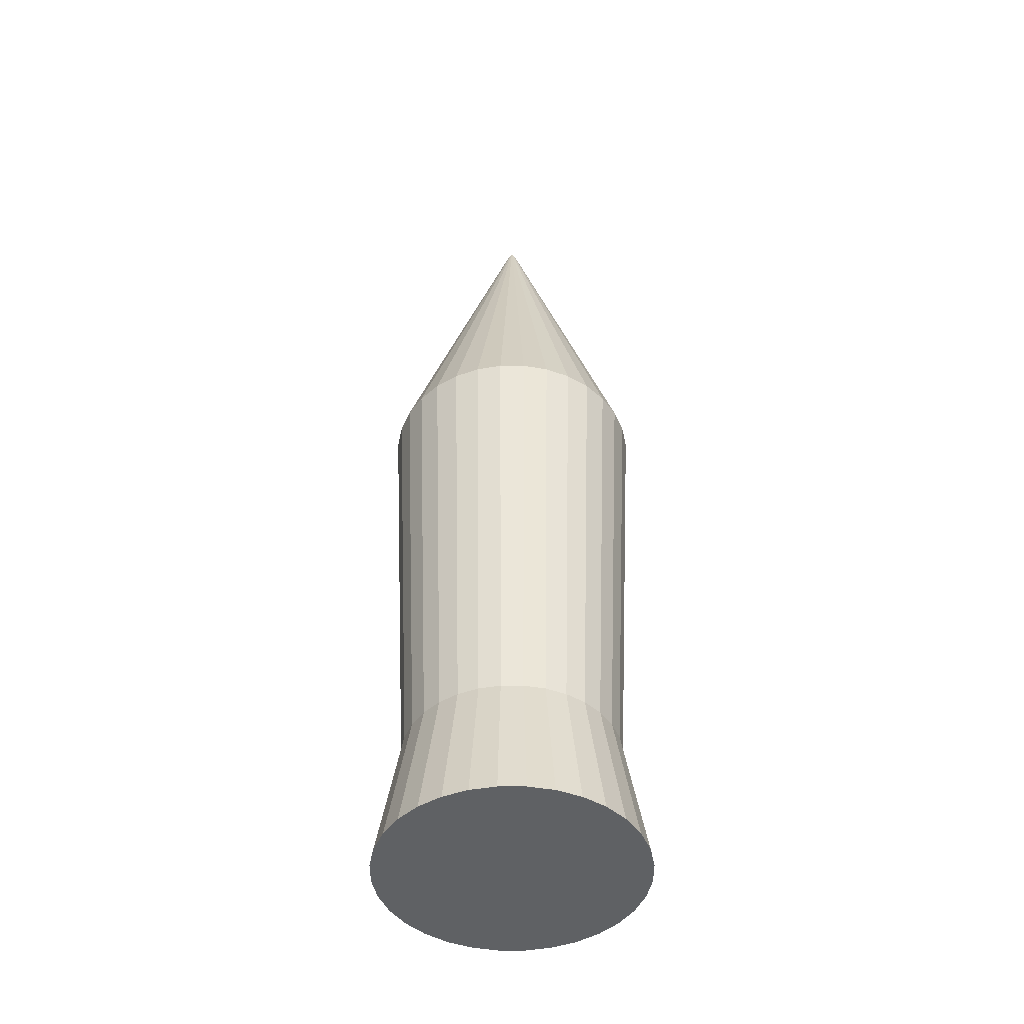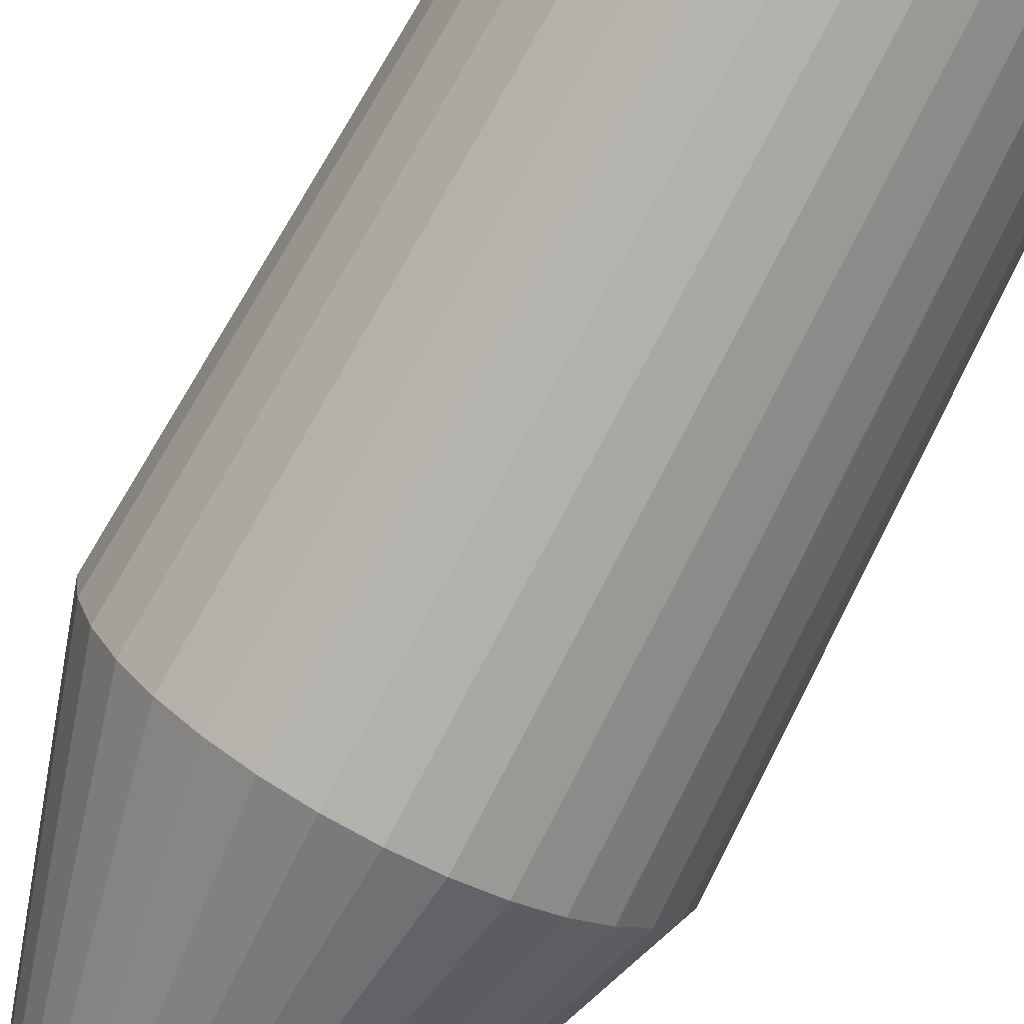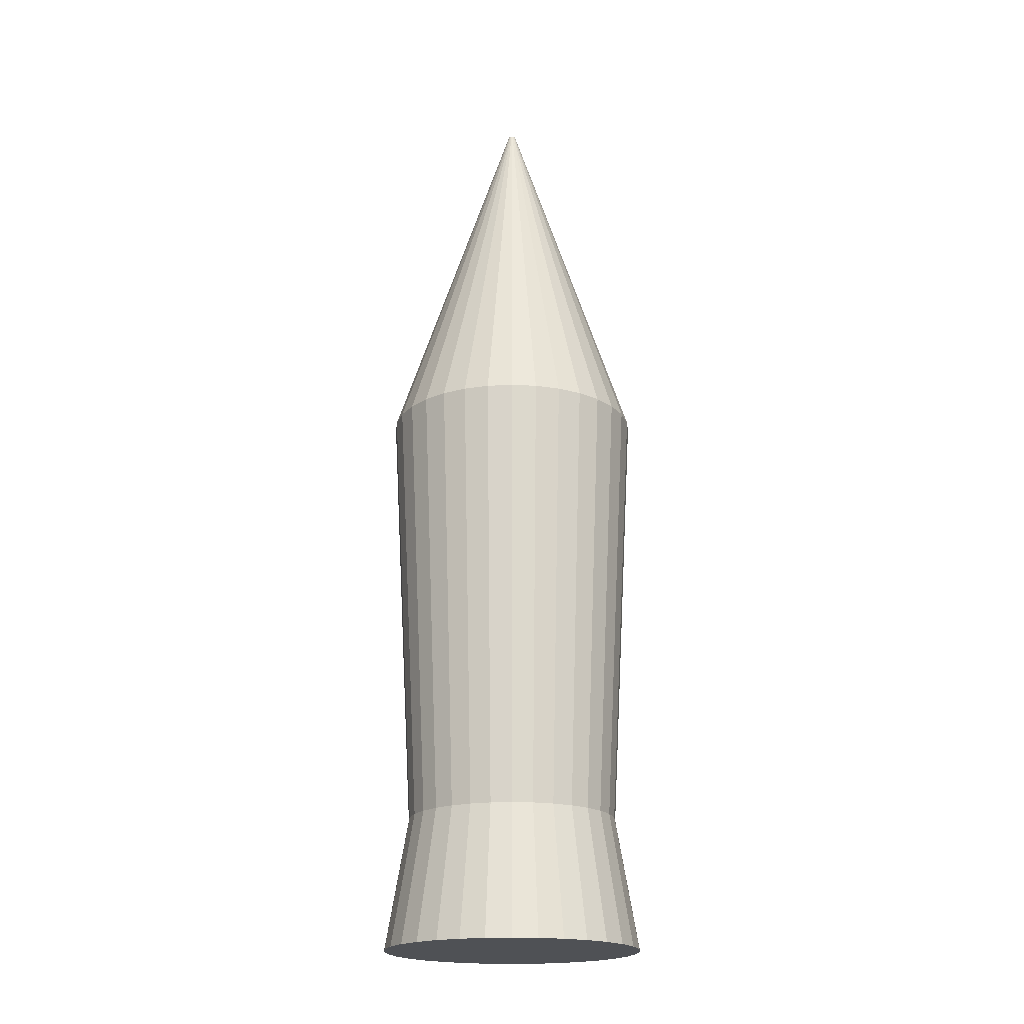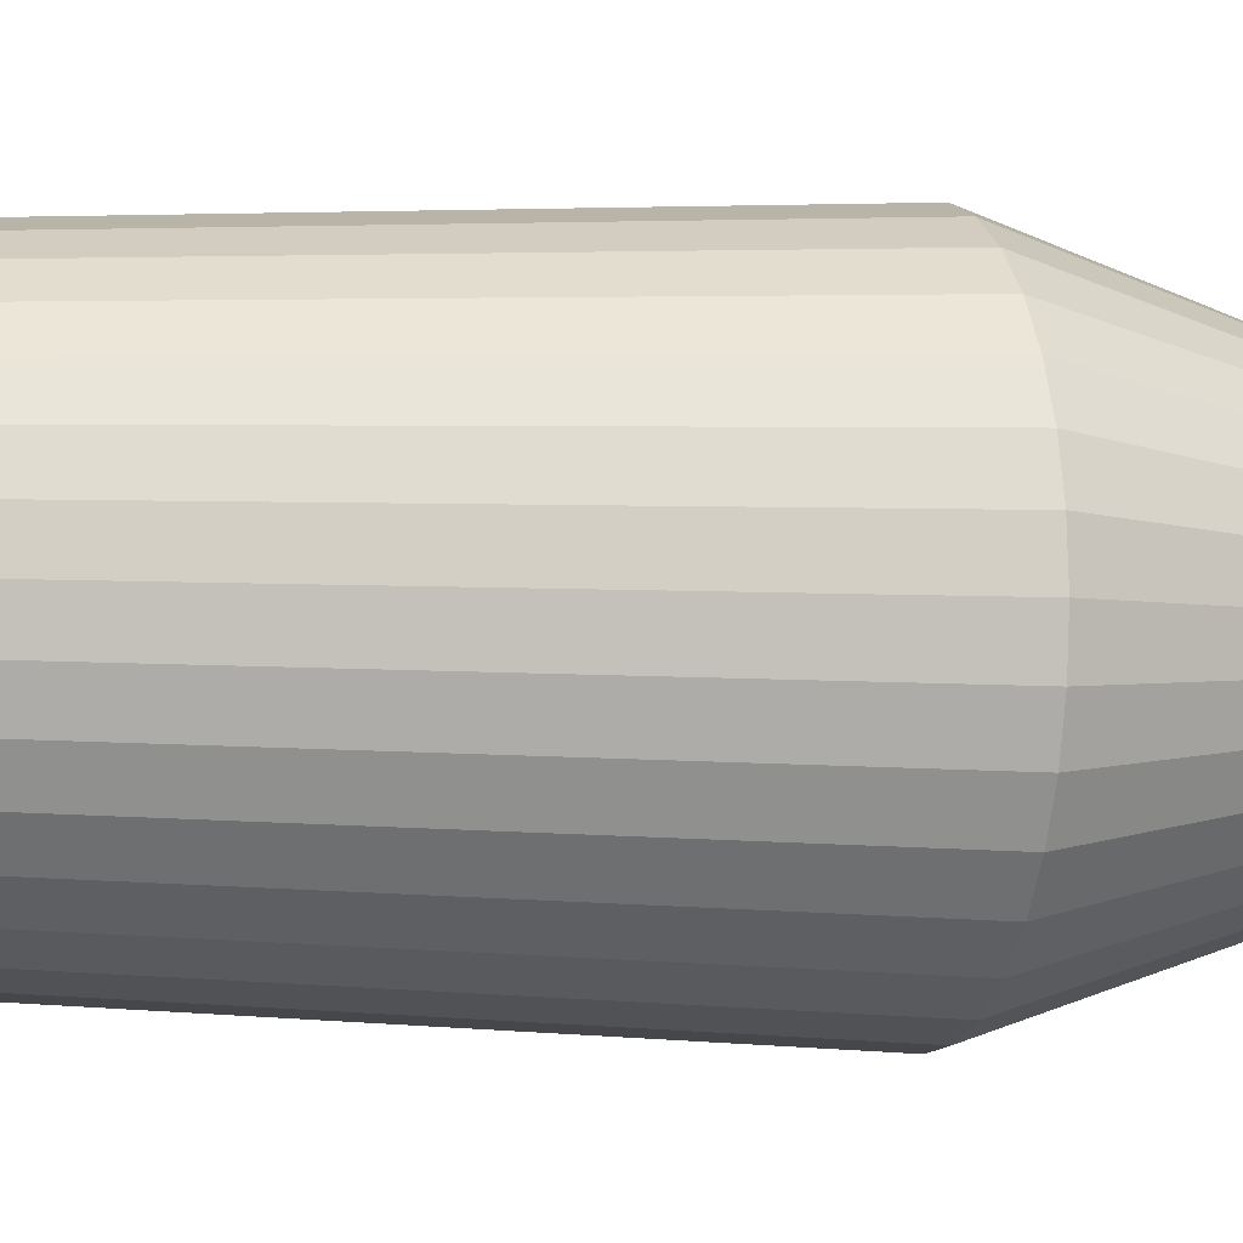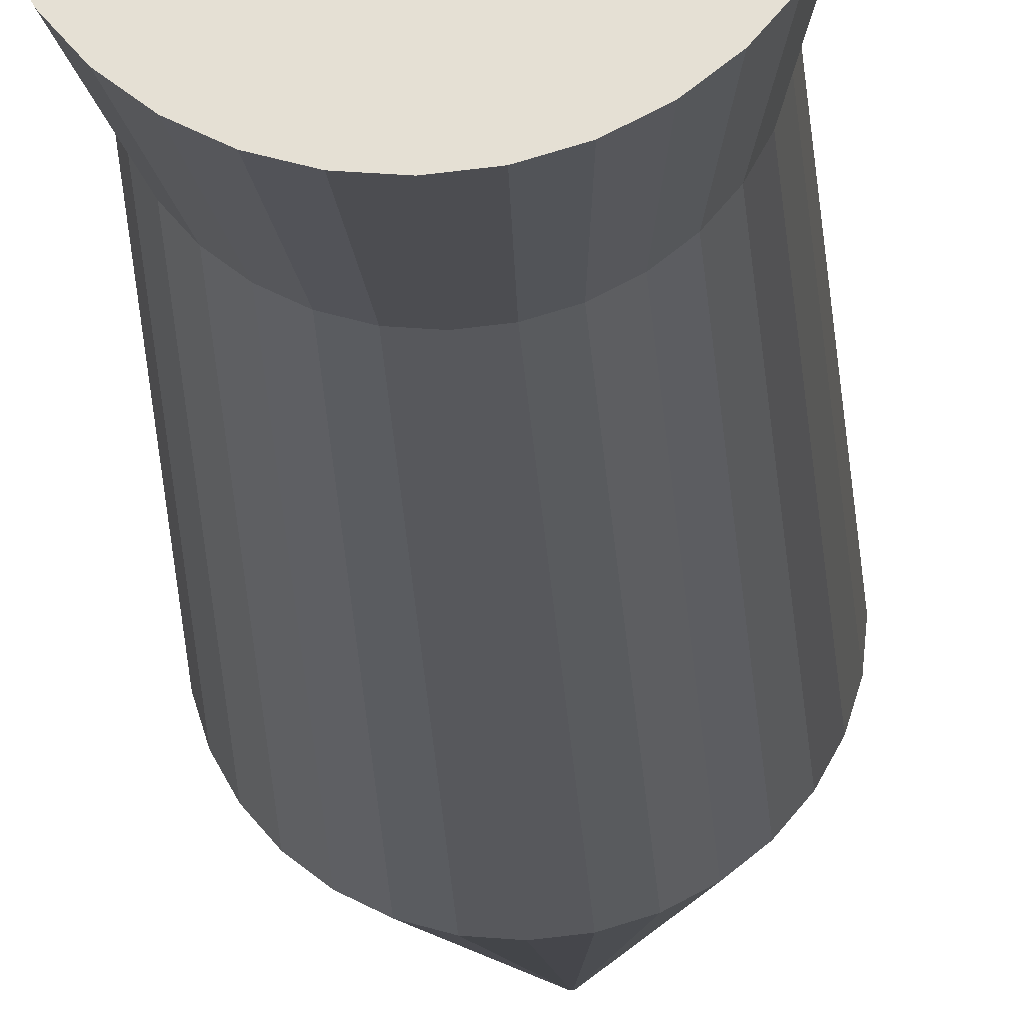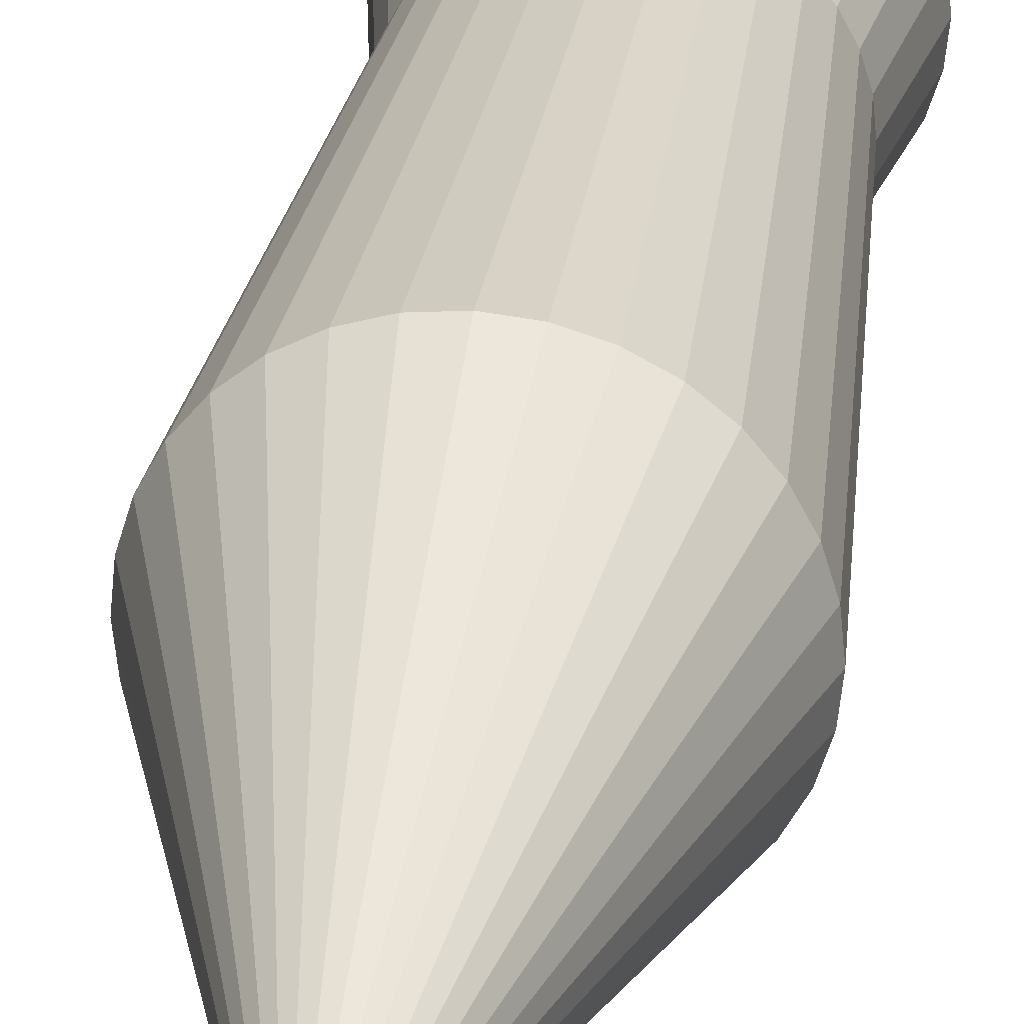
<metadata>
{"format":"obj","ext":"obj","renderer":"f3d","projection":"perspective","resolution":1024,"background":"white","views":[{"elev":-45.9,"azim":-174.4,"up":"+Z"},{"elev":-74.6,"azim":152.2,"up":"+Y"},{"elev":-19.6,"azim":-44.9,"up":"+Z"},{"elev":-4.0,"azim":-106.2,"up":"+Y"},{"elev":-26.3,"azim":-176.8,"up":"+Y"},{"elev":28.8,"azim":7.8,"up":"+Y"}]}
</metadata>
<code>
o Cylinder.002_Cylinder.003
v 0.002703 1.717 3.662
v 0.002703 1.717 3.921
v 0.01427 1.716 3.662
v 0.01427 1.716 3.921
v 0.02538 1.712 3.662
v 0.02538 1.712 3.921
v 0.03563 1.707 3.662
v 0.03563 1.707 3.921
v 0.04461 1.699 3.662
v 0.04461 1.699 3.921
v 0.05198 1.691 3.662
v 0.05198 1.691 3.921
v 0.05746 1.68 3.662
v 0.05746 1.68 3.921
v 0.06083 1.669 3.662
v 0.06083 1.669 3.921
v 0.06197 1.658 3.662
v 0.06197 1.658 3.921
v 0.06083 1.646 3.662
v 0.06083 1.646 3.921
v 0.05746 1.635 3.662
v 0.05746 1.635 3.921
v 0.05198 1.625 3.662
v 0.05198 1.625 3.921
v 0.04461 1.616 3.662
v 0.04461 1.616 3.921
v 0.03563 1.608 3.662
v 0.03563 1.608 3.921
v 0.02538 1.603 3.662
v 0.02538 1.603 3.921
v 0.01427 1.599 3.662
v 0.01427 1.599 3.921
v 0.002703 1.598 3.662
v 0.002703 1.598 3.921
v -0.008859 1.599 3.662
v -0.008859 1.599 3.921
v -0.01998 1.603 3.662
v -0.01998 1.603 3.921
v -0.03022 1.608 3.662
v -0.03022 1.608 3.921
v -0.0392 1.616 3.662
v -0.0392 1.616 3.921
v -0.04658 1.625 3.662
v -0.04658 1.625 3.921
v -0.05205 1.635 3.662
v -0.05205 1.635 3.921
v -0.05543 1.646 3.662
v -0.05543 1.646 3.921
v -0.05656 1.658 3.662
v -0.05656 1.658 3.921
v -0.05543 1.669 3.662
v -0.05543 1.669 3.921
v -0.05205 1.68 3.662
v -0.05205 1.68 3.921
v -0.04658 1.691 3.662
v -0.04658 1.691 3.921
v -0.0392 1.699 3.662
v -0.0392 1.699 3.921
v -0.03022 1.707 3.662
v -0.03022 1.707 3.921
v -0.01998 1.712 3.662
v -0.01998 1.712 3.921
v -0.008859 1.716 3.662
v -0.008859 1.716 3.921
v 0.003025 1.659 4.093
v 0.002703 1.659 4.093
v 0.003334 1.659 4.093
v 0.003619 1.659 4.093
v 0.003868 1.659 4.093
v 0.004073 1.659 4.093
v 0.004225 1.658 4.093
v 0.004319 1.658 4.093
v 0.004351 1.658 4.093
v 0.004319 1.657 4.093
v 0.004225 1.657 4.093
v 0.004073 1.657 4.093
v 0.003868 1.656 4.093
v 0.003619 1.656 4.093
v 0.003334 1.656 4.093
v 0.003025 1.656 4.093
v 0.002703 1.656 4.093
v 0.002382 1.656 4.093
v 0.002073 1.656 4.093
v 0.001788 1.656 4.093
v 0.001538 1.656 4.093
v 0.001333 1.657 4.093
v 0.001181 1.657 4.093
v 0.001087 1.657 4.093
v 0.001055 1.658 4.093
v 0.001087 1.658 4.093
v 0.001181 1.658 4.093
v 0.001333 1.659 4.093
v 0.001538 1.659 4.093
v 0.001788 1.659 4.093
v 0.002073 1.659 4.093
v 0.002382 1.659 4.093
v 0.002703 1.706 3.722
v 0.01224 1.706 3.722
v 0.02141 1.703 3.722
v 0.02986 1.698 3.722
v 0.03726 1.692 3.722
v 0.04334 1.685 3.722
v 0.04786 1.676 3.722
v 0.05064 1.667 3.722
v 0.05158 1.658 3.722
v 0.05064 1.648 3.722
v 0.04786 1.639 3.722
v 0.04334 1.63 3.722
v 0.03726 1.623 3.722
v 0.02986 1.617 3.722
v 0.02141 1.612 3.722
v 0.01224 1.61 3.722
v 0.002703 1.609 3.722
v -0.006832 1.61 3.722
v -0.016 1.612 3.722
v -0.02445 1.617 3.722
v -0.03186 1.623 3.722
v -0.03794 1.63 3.722
v -0.04245 1.639 3.722
v -0.04523 1.648 3.722
v -0.04617 1.658 3.722
v -0.04523 1.667 3.722
v -0.04245 1.676 3.722
v -0.03794 1.685 3.722
v -0.03186 1.692 3.722
v -0.02445 1.698 3.722
v -0.016 1.703 3.722
v -0.006832 1.706 3.722
f 97 2 4 98
f 98 4 6 99
f 99 6 8 100
f 100 8 10 101
f 101 10 12 102
f 102 12 14 103
f 103 14 16 104
f 104 16 18 105
f 105 18 20 106
f 106 20 22 107
f 107 22 24 108
f 108 24 26 109
f 109 26 28 110
f 110 28 30 111
f 111 30 32 112
f 112 32 34 113
f 113 34 36 114
f 114 36 38 115
f 115 38 40 116
f 116 40 42 117
f 117 42 44 118
f 118 44 46 119
f 119 46 48 120
f 120 48 50 121
f 121 50 52 122
f 122 52 54 123
f 123 54 56 124
f 124 56 58 125
f 125 58 60 126
f 126 60 62 127
f 44 42 85 86
f 128 64 2 97
f 127 62 64 128
f 1 3 5 7 9 11 13 15 17 19 21 23 25 27 29 31 33 35 37 39 41 43 45 47 49 51 53 55 57 59 61 63
f 65 66 96 95 94 93 92 91 90 89 88 87 86 85 84 83 82 81 80 79 78 77 76 75 74 73 72 71 70 69 68 67
f 62 60 94 95
f 18 16 72 73
f 36 34 81 82
f 54 52 90 91
f 10 8 68 69
f 28 26 77 78
f 46 44 86 87
f 64 62 95 96
f 20 18 73 74
f 38 36 82 83
f 56 54 91 92
f 12 10 69 70
f 30 28 78 79
f 48 46 87 88
f 4 2 66 65
f 2 64 96 66
f 22 20 74 75
f 40 38 83 84
f 58 56 92 93
f 14 12 70 71
f 32 30 79 80
f 50 48 88 89
f 6 4 65 67
f 24 22 75 76
f 42 40 84 85
f 60 58 93 94
f 16 14 71 72
f 34 32 80 81
f 52 50 89 90
f 8 6 67 68
f 26 24 76 77
f 61 127 128 63
f 63 128 97 1
f 59 126 127 61
f 57 125 126 59
f 55 124 125 57
f 53 123 124 55
f 51 122 123 53
f 49 121 122 51
f 47 120 121 49
f 45 119 120 47
f 43 118 119 45
f 41 117 118 43
f 39 116 117 41
f 37 115 116 39
f 35 114 115 37
f 33 113 114 35
f 31 112 113 33
f 29 111 112 31
f 27 110 111 29
f 25 109 110 27
f 23 108 109 25
f 21 107 108 23
f 19 106 107 21
f 17 105 106 19
f 15 104 105 17
f 13 103 104 15
f 11 102 103 13
f 9 101 102 11
f 7 100 101 9
f 5 99 100 7
f 3 98 99 5
f 1 97 98 3

</code>
